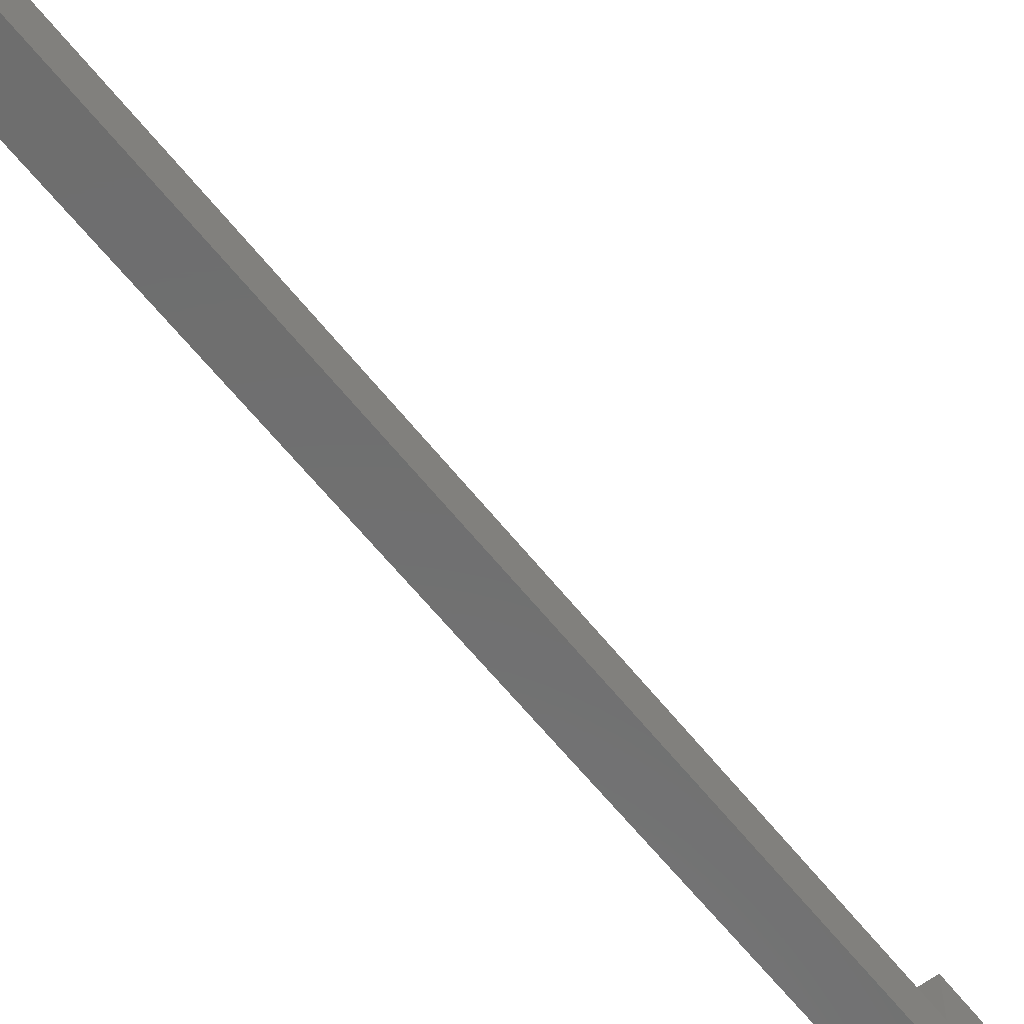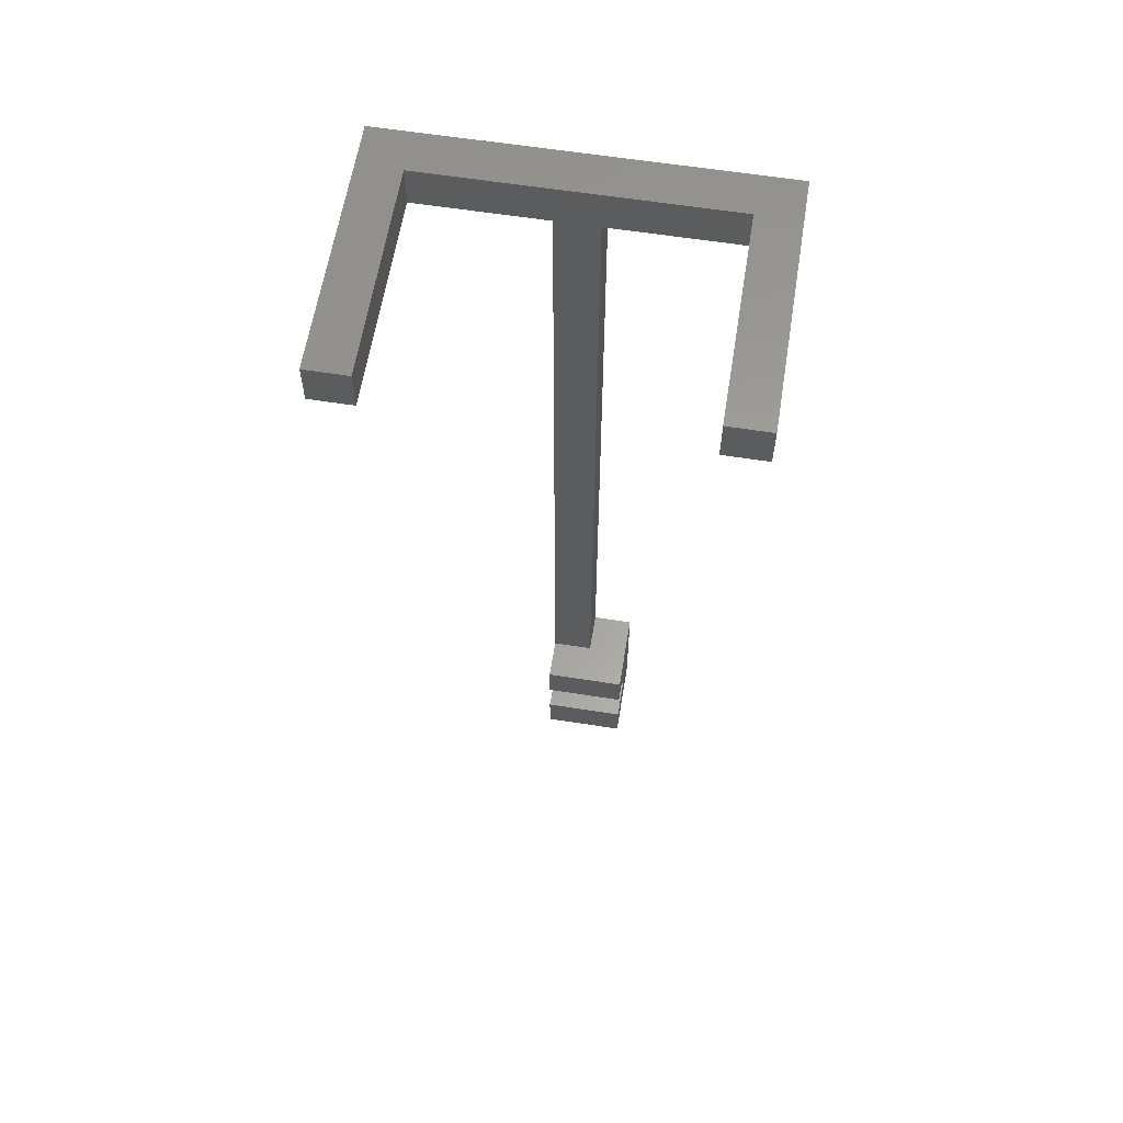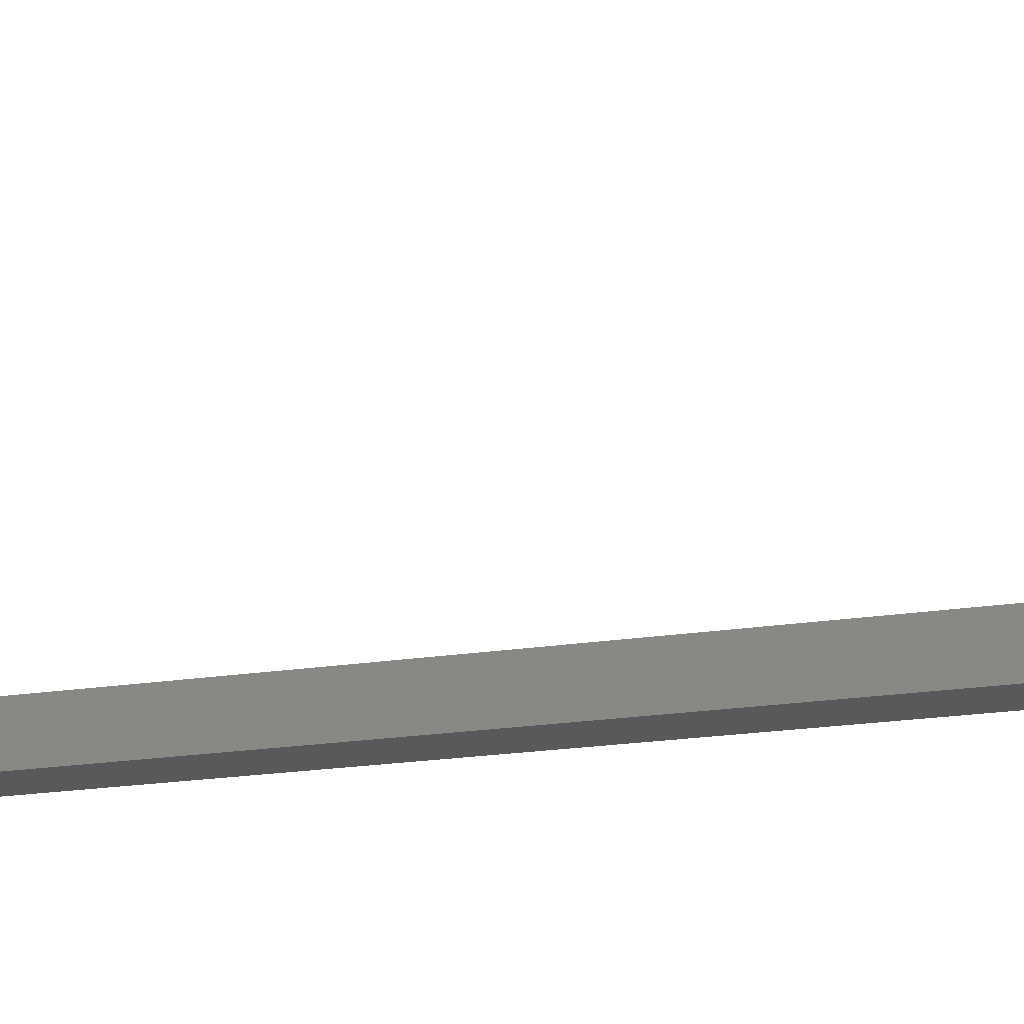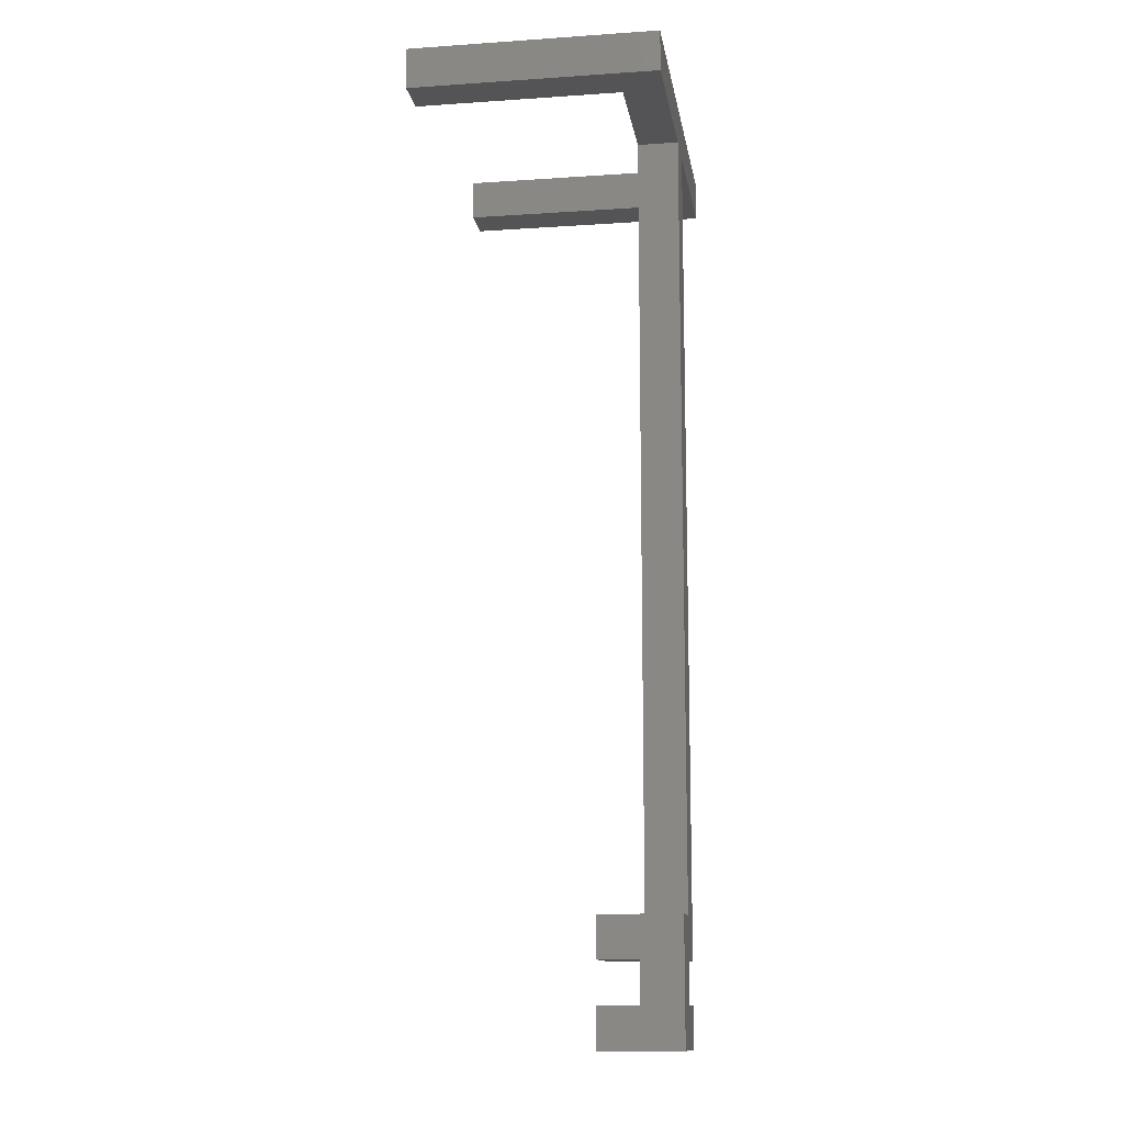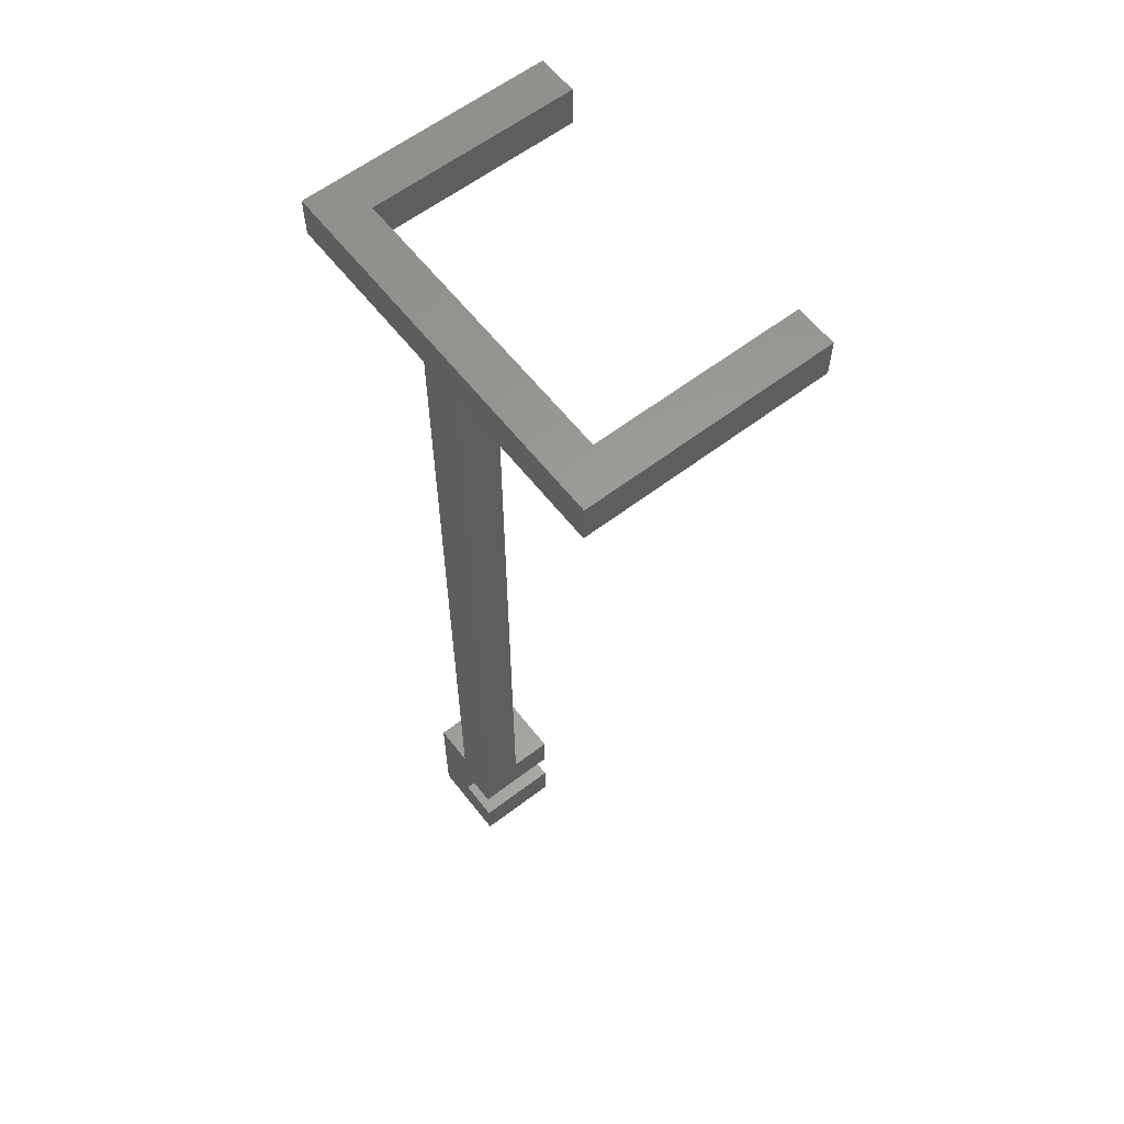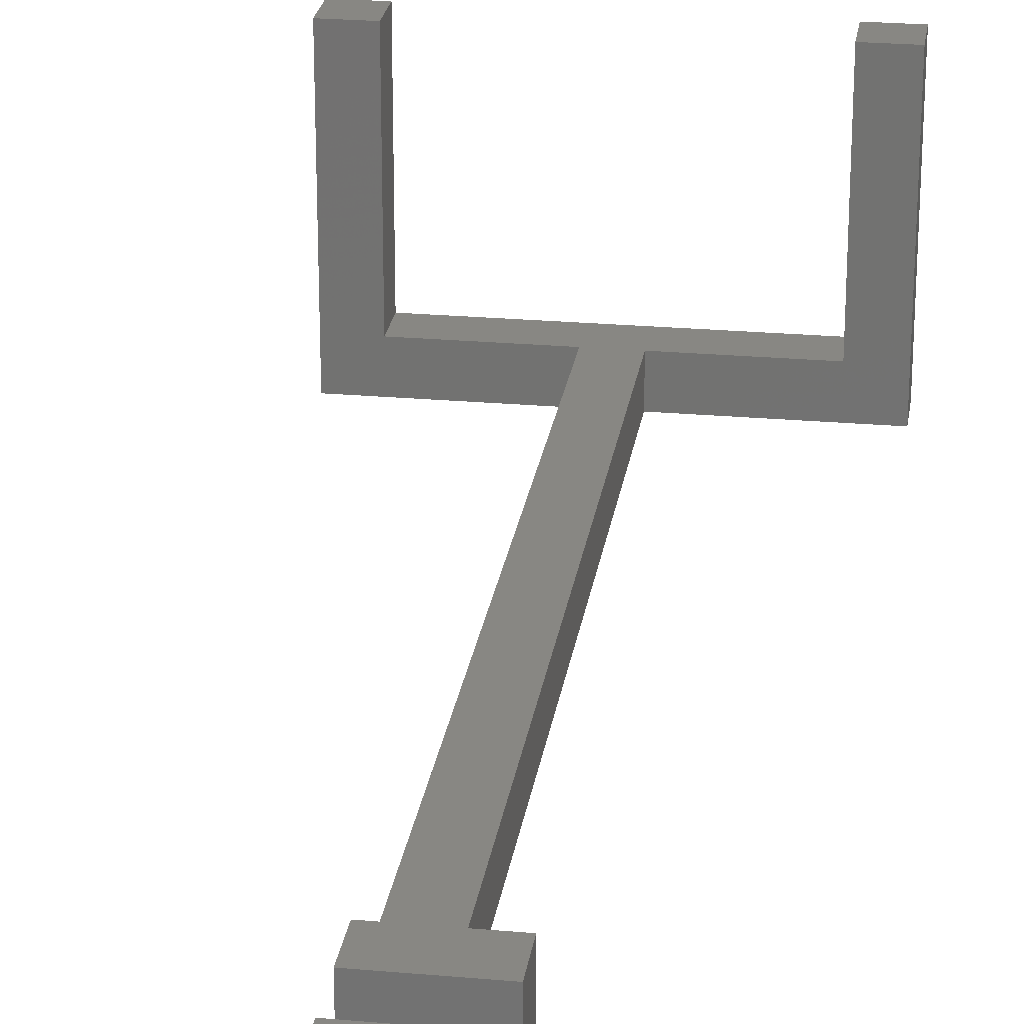
<metadata>
{"format":"stl","ext":"stl","renderer":"f3d","projection":"perspective","resolution":1024,"background":"white","views":[{"elev":-60.1,"azim":-142.2,"up":"+Z"},{"elev":61.0,"azim":9.1,"up":"+Y"},{"elev":-21.1,"azim":-74.4,"up":"+Z"},{"elev":-12.6,"azim":98.9,"up":"+Y"},{"elev":60.7,"azim":-127.9,"up":"+Y"},{"elev":24.4,"azim":8.3,"up":"+Z"}]}
</metadata>
<code>
# stl→obj: 42 verts, 80 faces
v -20 110 0
v -20 110 30
v -20 115 0
v -20 115 30
v -15 110 5
v 0 110 0
v -15 110 30
v 0 110 5
v 25 115 0
v 5 110 0
v 25 110 0
v 5 5 0
v 0 0 0
v 0 5 0
v 5 15 0
v 10 15 0
v 10 0 0
v 5 10 0
v 0 10 0
v 20 115 5
v -15 115 5
v 20 115 30
v 25 115 30
v -15 115 30
v 5 110 5
v 0 15 5
v 5 15 5
v 20 110 5
v 0 10 10
v 0 15 10
v 10 10 5
v 5 10 5
v 10 10 10
v 5 5 5
v 0 5 10
v 10 5 10
v 10 5 5
v 0 0 10
v 10 0 10
v 10 15 10
v 25 110 30
v 20 110 30
f 1 2 3
f 3 2 4
f 5 1 6
f 5 7 2
f 2 1 5
f 8 5 6
f 1 3 6
f 6 3 9
f 10 9 11
f 6 9 10
f 12 13 14
f 10 15 6
f 15 16 17
f 12 17 13
f 15 17 18
f 19 15 18
f 17 12 18
f 6 15 19
f 20 9 21
f 3 4 21
f 3 21 9
f 9 20 22
f 9 22 23
f 21 4 24
f 4 2 7
f 24 4 7
f 7 5 21
f 24 7 21
f 21 5 8
f 25 21 8
f 26 27 8
f 27 25 8
f 25 28 21
f 28 20 21
f 8 6 26
f 19 29 26
f 19 26 6
f 26 29 30
f 29 19 18
f 31 29 32
f 32 29 18
f 33 29 31
f 12 34 18
f 18 34 32
f 14 35 12
f 34 35 36
f 12 35 34
f 34 36 37
f 13 38 14
f 14 38 35
f 38 13 17
f 39 38 17
f 37 17 16
f 37 36 39
f 40 33 16
f 33 31 16
f 39 17 37
f 31 37 16
f 26 30 27
f 27 30 40
f 27 40 16
f 27 16 15
f 27 15 10
f 25 27 10
f 25 10 11
f 28 25 11
f 41 28 11
f 42 28 41
f 41 11 9
f 23 41 9
f 22 42 41
f 23 22 41
f 28 42 20
f 20 42 22
f 30 29 33
f 40 30 33
f 32 34 37
f 31 32 37
f 35 38 39
f 36 35 39

</code>
